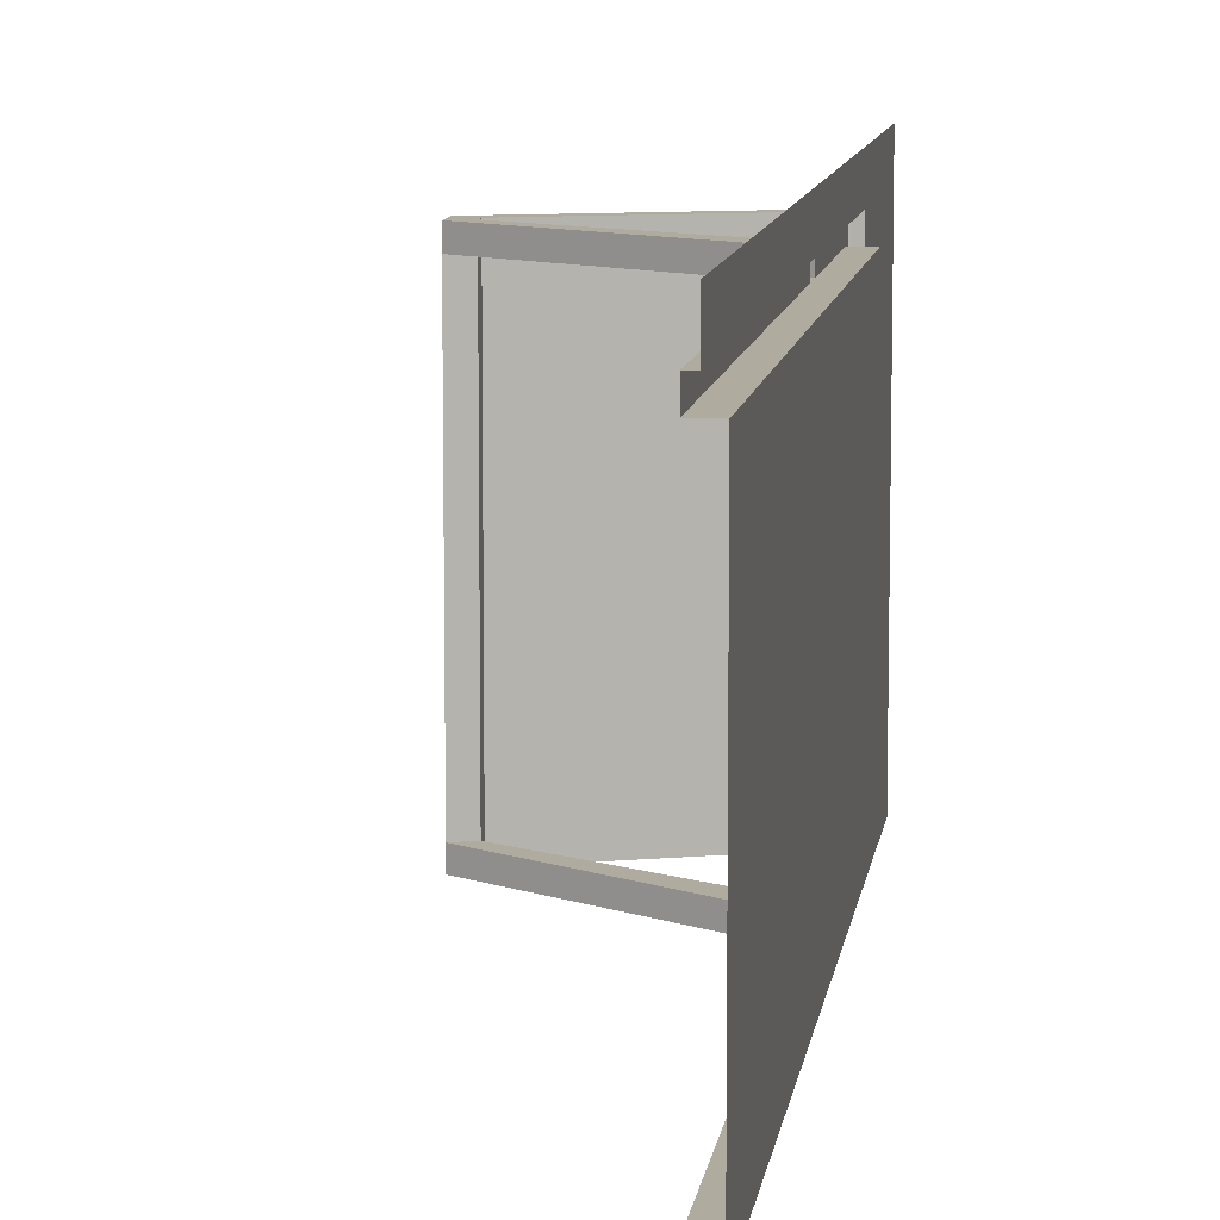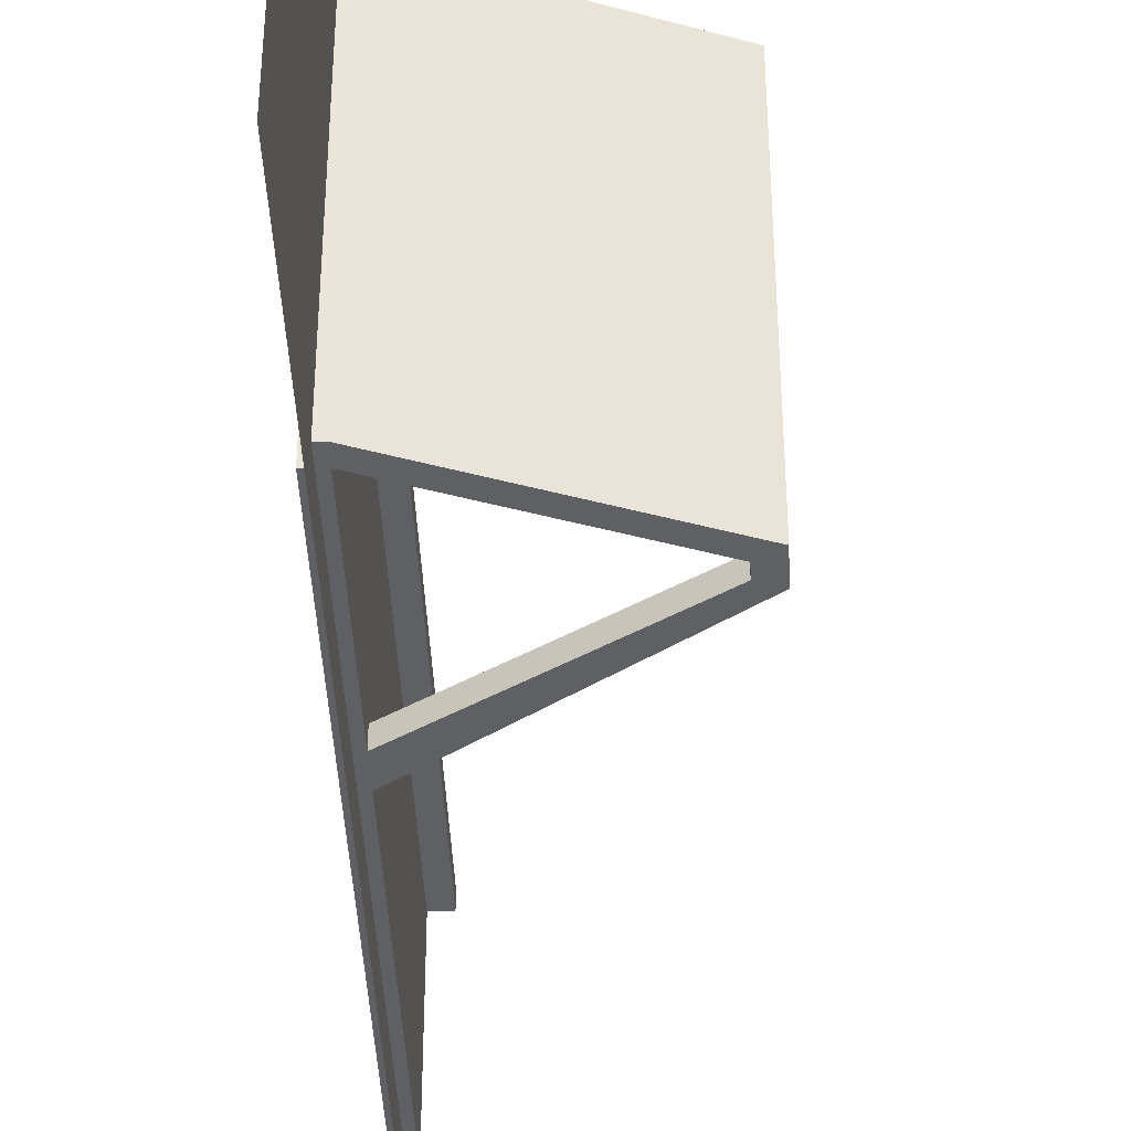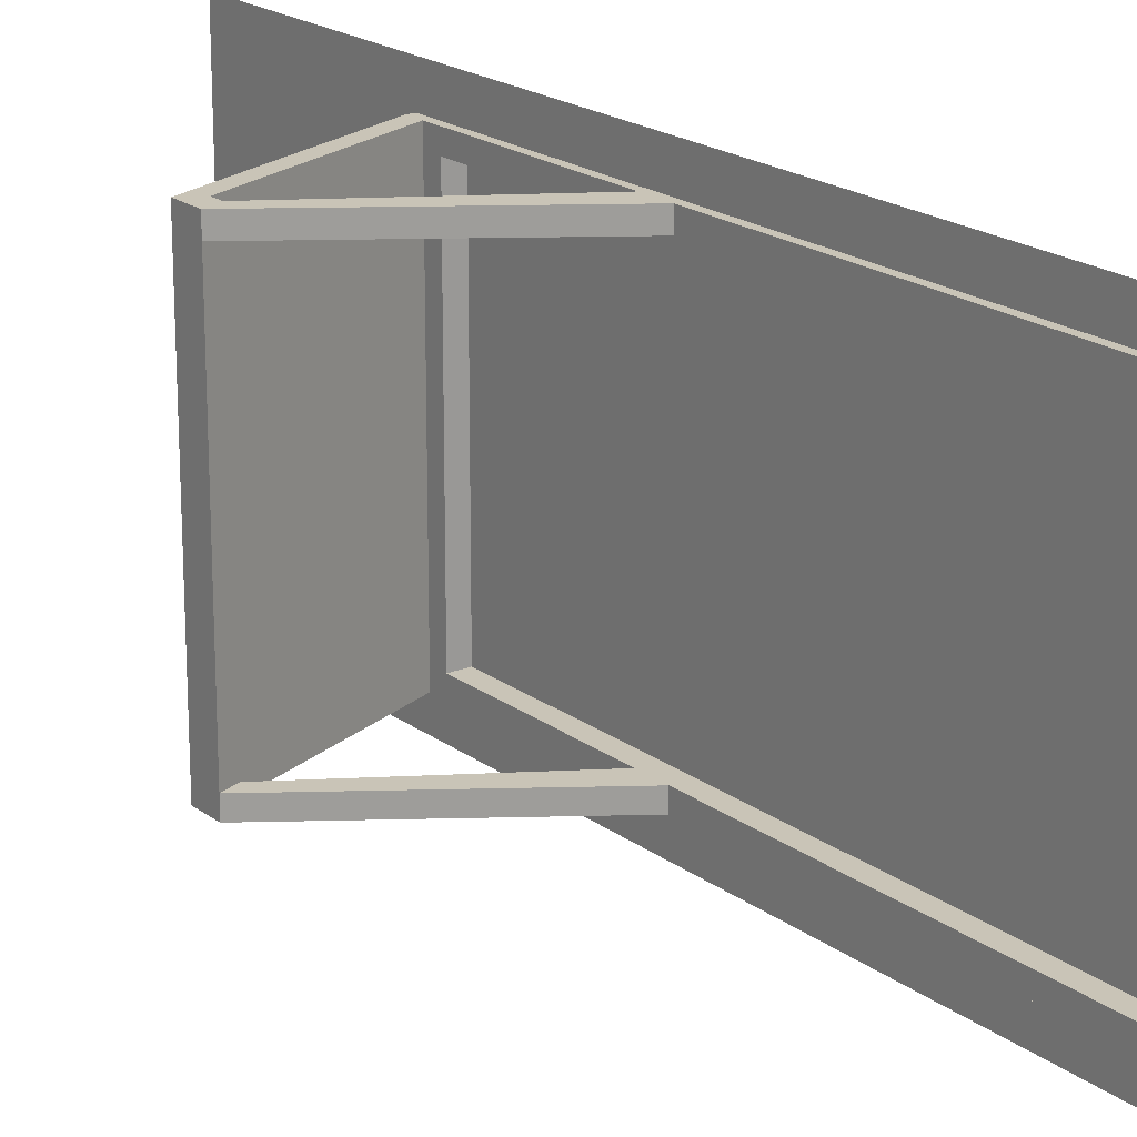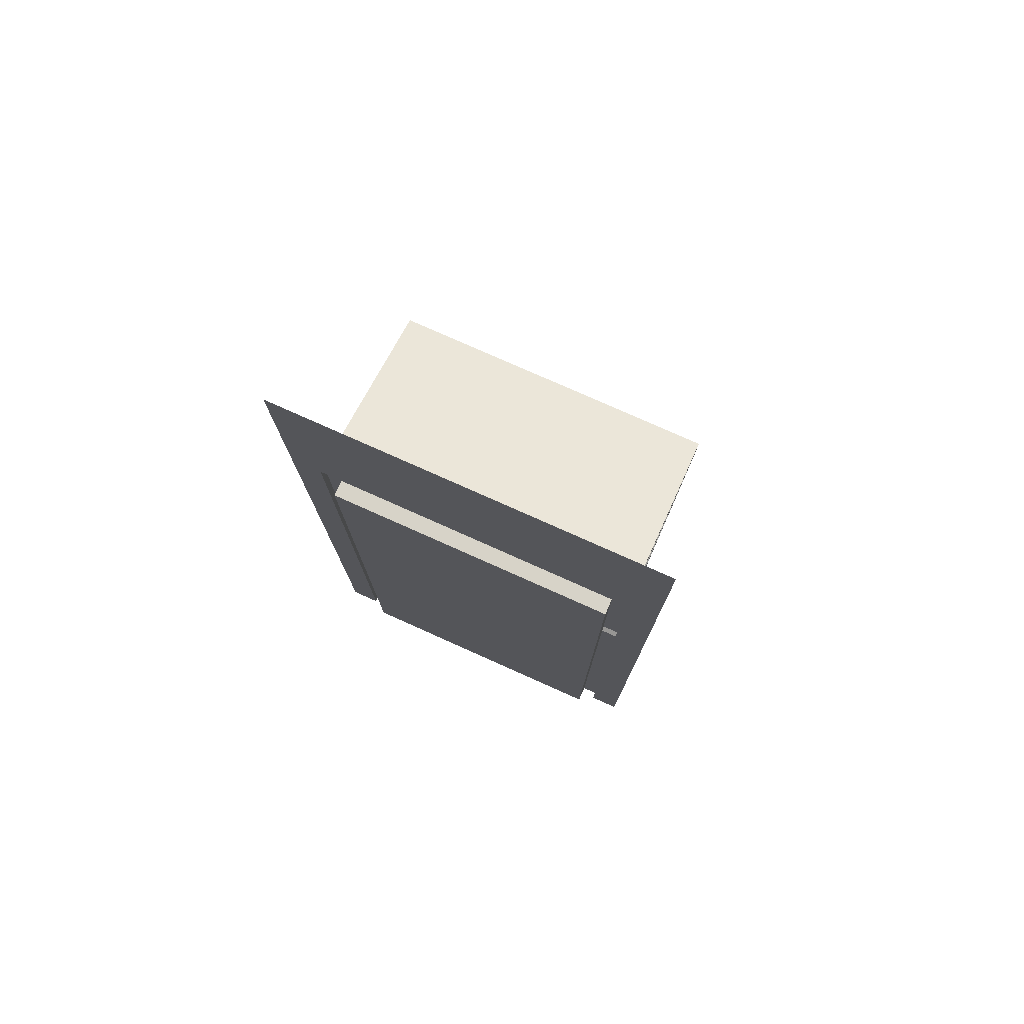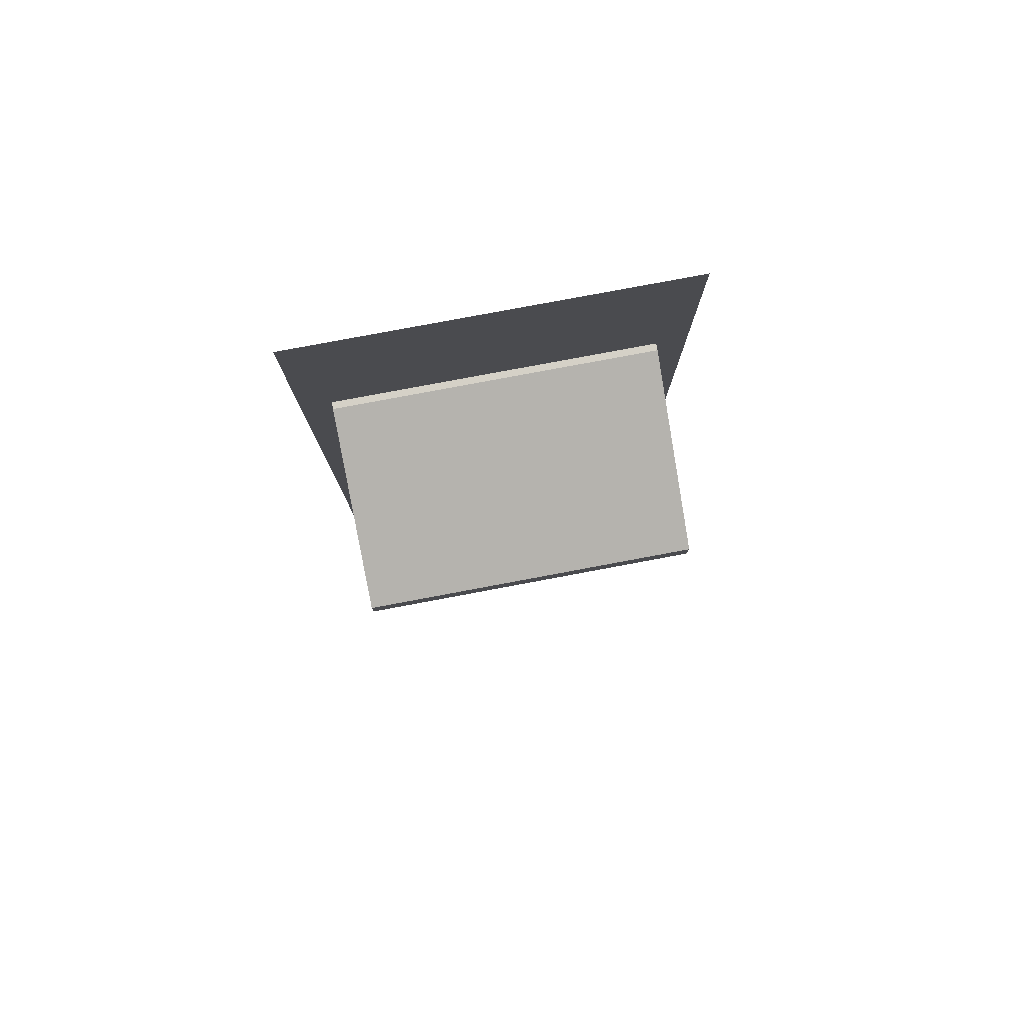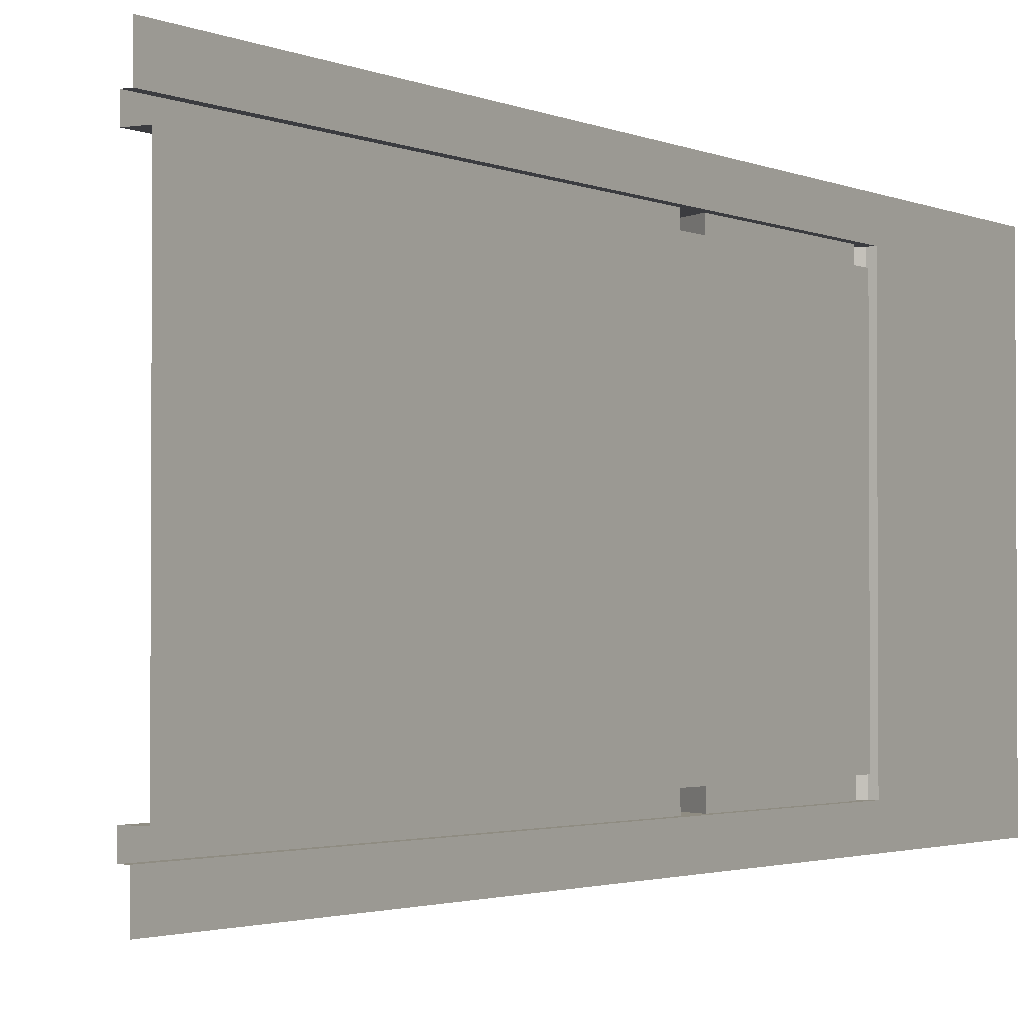
<metadata>
{"format":"obj","ext":"obj","renderer":"f3d","projection":"perspective","resolution":1024,"background":"white","views":[{"elev":9.6,"azim":7.7,"up":"+Z"},{"elev":-42.2,"azim":-177.4,"up":"+Z"},{"elev":19.9,"azim":-36.9,"up":"+Z"},{"elev":77.1,"azim":114.1,"up":"+Y"},{"elev":79.7,"azim":-100.6,"up":"+Y"},{"elev":-2.0,"azim":31.0,"up":"+Z"}]}
</metadata>
<code>
g Door5
v -0.03259 0 0.625
v -0.03259 3 0.625
v -0.03259 3 -0.625
v -0.03259 0 -0.5247
v -0.03259 0 0.5247
v -0.03259 2.339 -0.5247
v 0 0 -0.472
v 0 0 0.472
v -0.03259 2.339 0.5247
v -0.03259 0 -0.625
v 0 2.235 -0.472
v 0 2.235 0.472
v -0.0551 2.287 -0.5247
v -0.0551 0 0.5247
v -0.0551 0 -0.5247
v -0.0551 2.235 -0.472
v -0.0551 2.235 0.472
v -0.0551 0 0.472
v -0.0551 0 -0.472
v -0.0551 2.287 0.5247
v -0.0551 2.339 0.5247
v -0.0551 2.339 -0.5247
v -0.6708 2.015 -0.5247
v -0.6708 2.015 0.5247
v -0.6708 2.105 0.5247
v -0.6708 2.105 -0.5247
v -0.6172 2.074 -0.5247
v -0.6172 2.074 0.5247
v -0.0551 1.688 -0.5247
v -0.0551 1.688 0.5247
v -0.0551 1.596 -0.472
v -0.0551 1.596 0.472
v -0.0551 1.596 -0.5247
v -0.0551 1.596 0.5247
v -0.0551 1.688 -0.472
v -0.0551 1.688 0.472
v -0.6708 2.015 0.472
v -0.6172 2.036 -0.472
v -0.6172 2.036 -0.5247
v -0.6708 2.015 -0.472
v -0.6172 2.036 0.5247
v -0.6172 2.036 0.472
f 7 31 19
f 8 32 36 12
f 8 18 32
f 12 11 7 8
f 7 11 35 31
f 11 16 35
f 19 31 33 15
f 35 16 13 29
f 32 18 14 34
f 4 15 33
f 23 33 31 40
f 12 36 17
f 28 24 41
f 21 22 26 25
f 41 24 34 30
f 20 21 25 28
f 28 25 24
f 10 4 6 3
f 27 28 42 38
f 28 41 42
f 42 37 40 38
f 24 37 32 34
f 23 40 26
f 9 21 20
f 38 40 31 35
f 37 42 36 32
f 23 39 29 33
f 27 38 39
f 39 38 35 29
f 42 41 30 36
f 26 27 23
f 23 27 39
f 2 3 6 9
f 11 12 17 16
f 2 9 5 1
f 37 24 25
f 25 26 40 37
f 6 13 22
f 9 20 30
f 9 6 22 21
f 13 20 28 27
f 16 17 20 13
f 17 36 30 20
f 22 13 27 26
f 6 4 33 29
f 13 6 29
f 5 9 30 34
f 14 5 34

</code>
